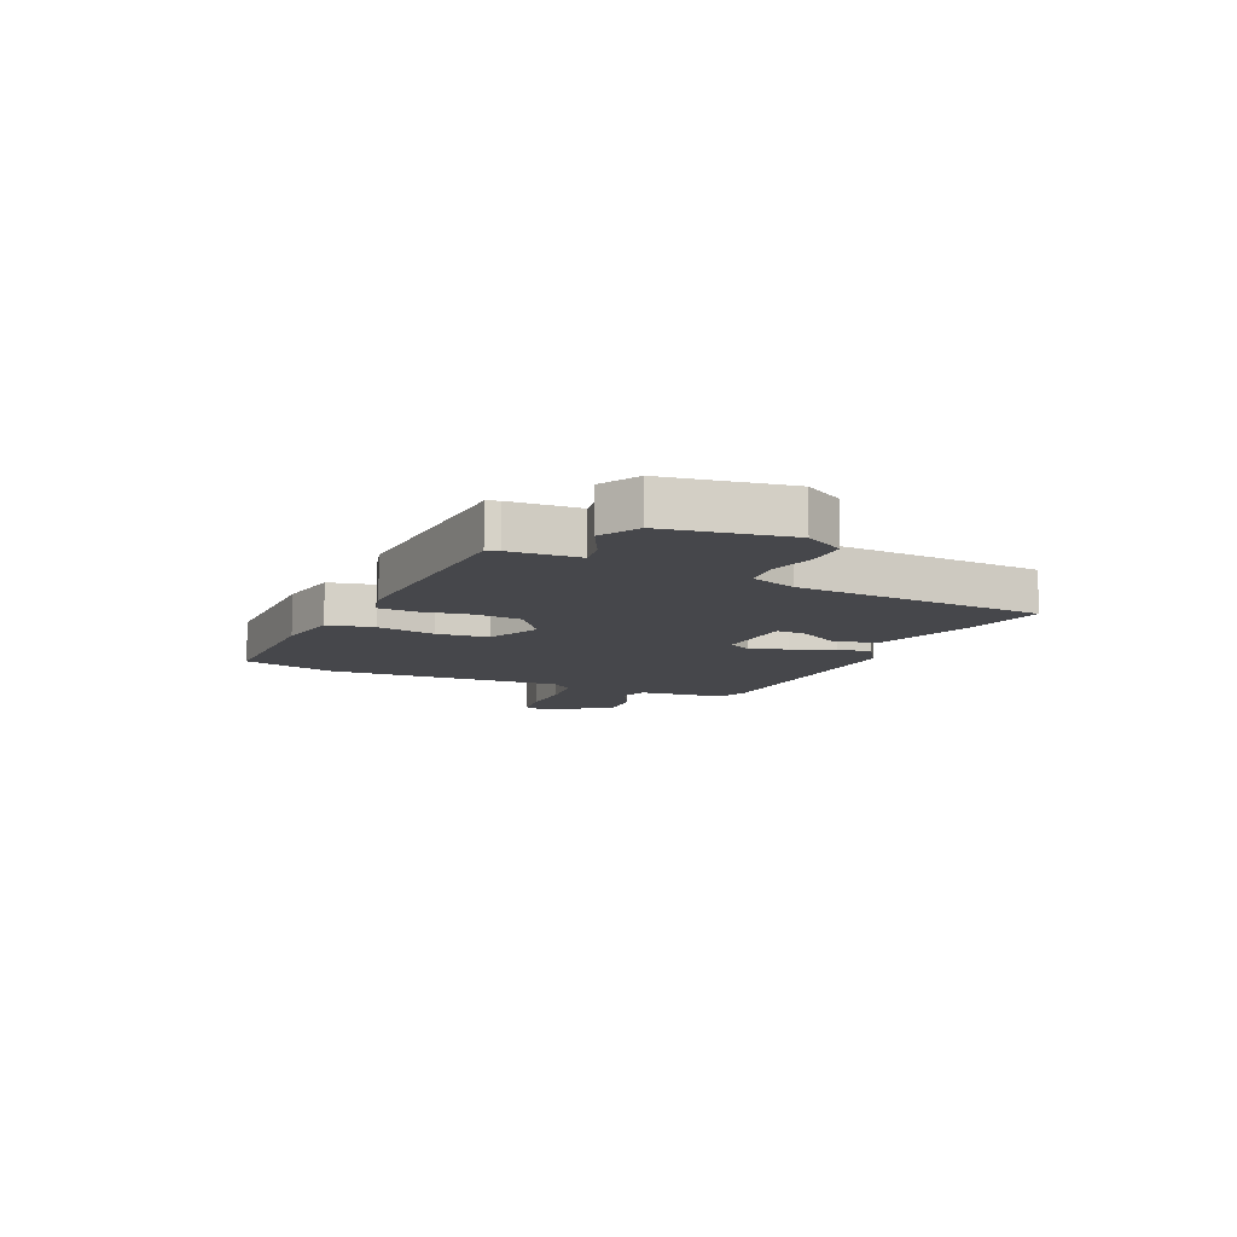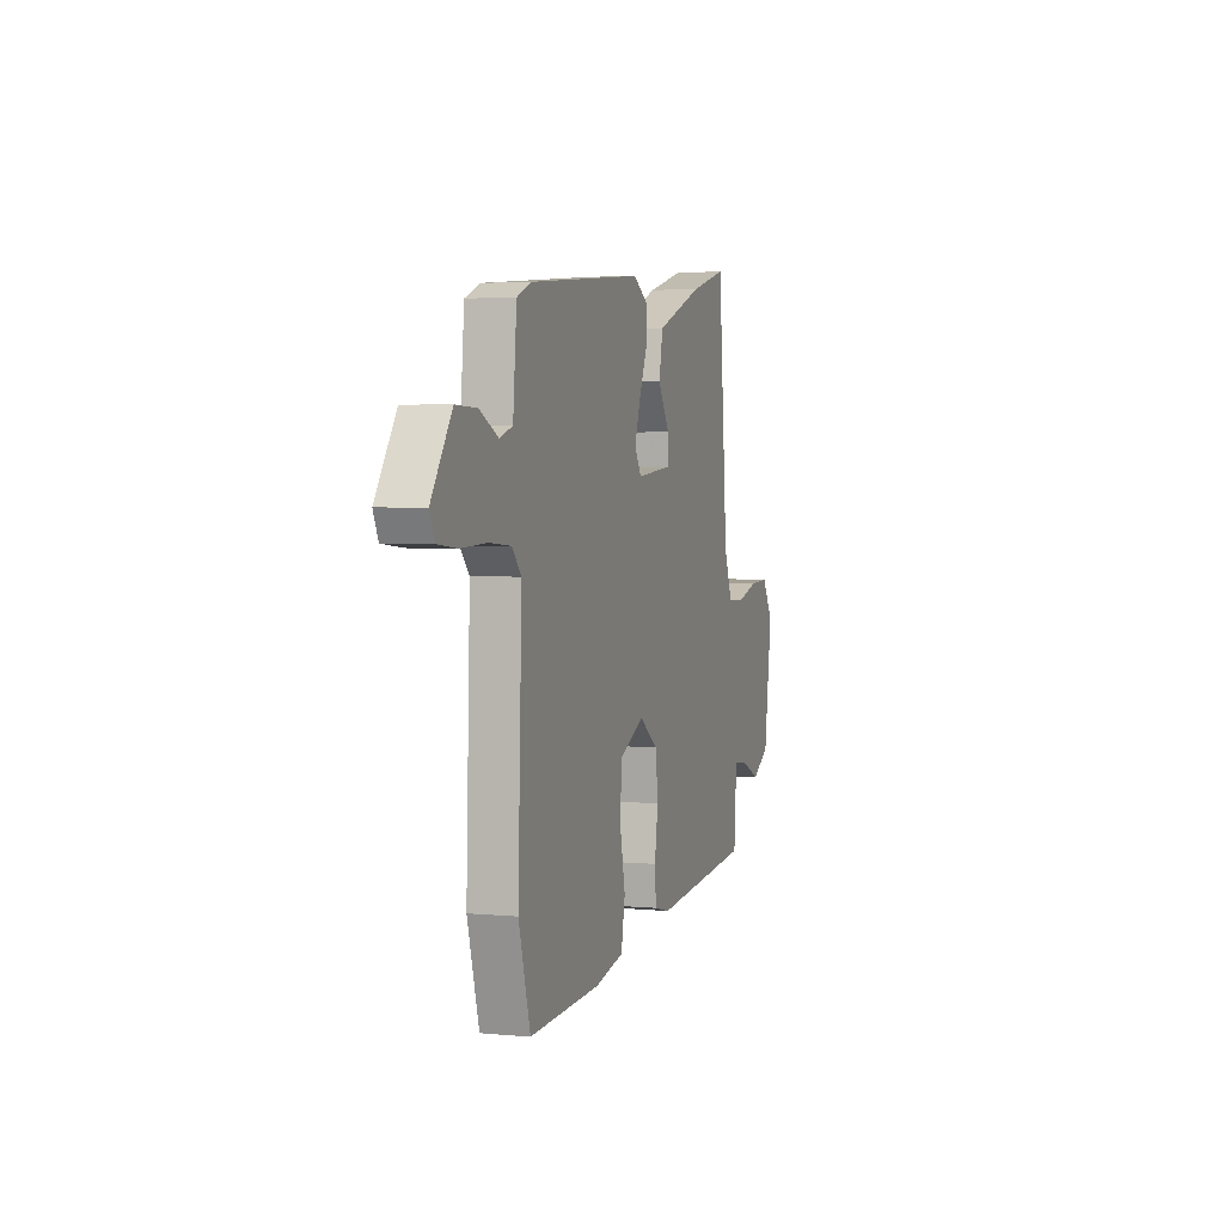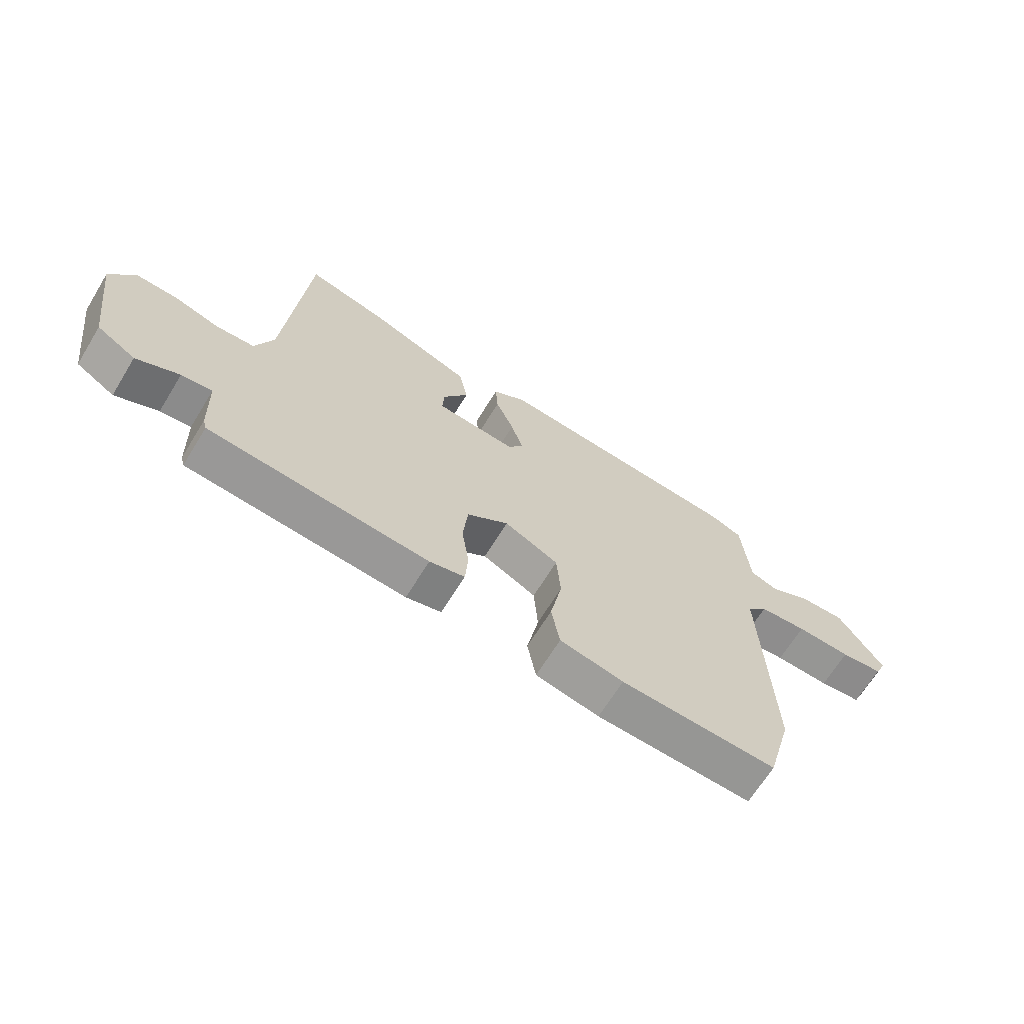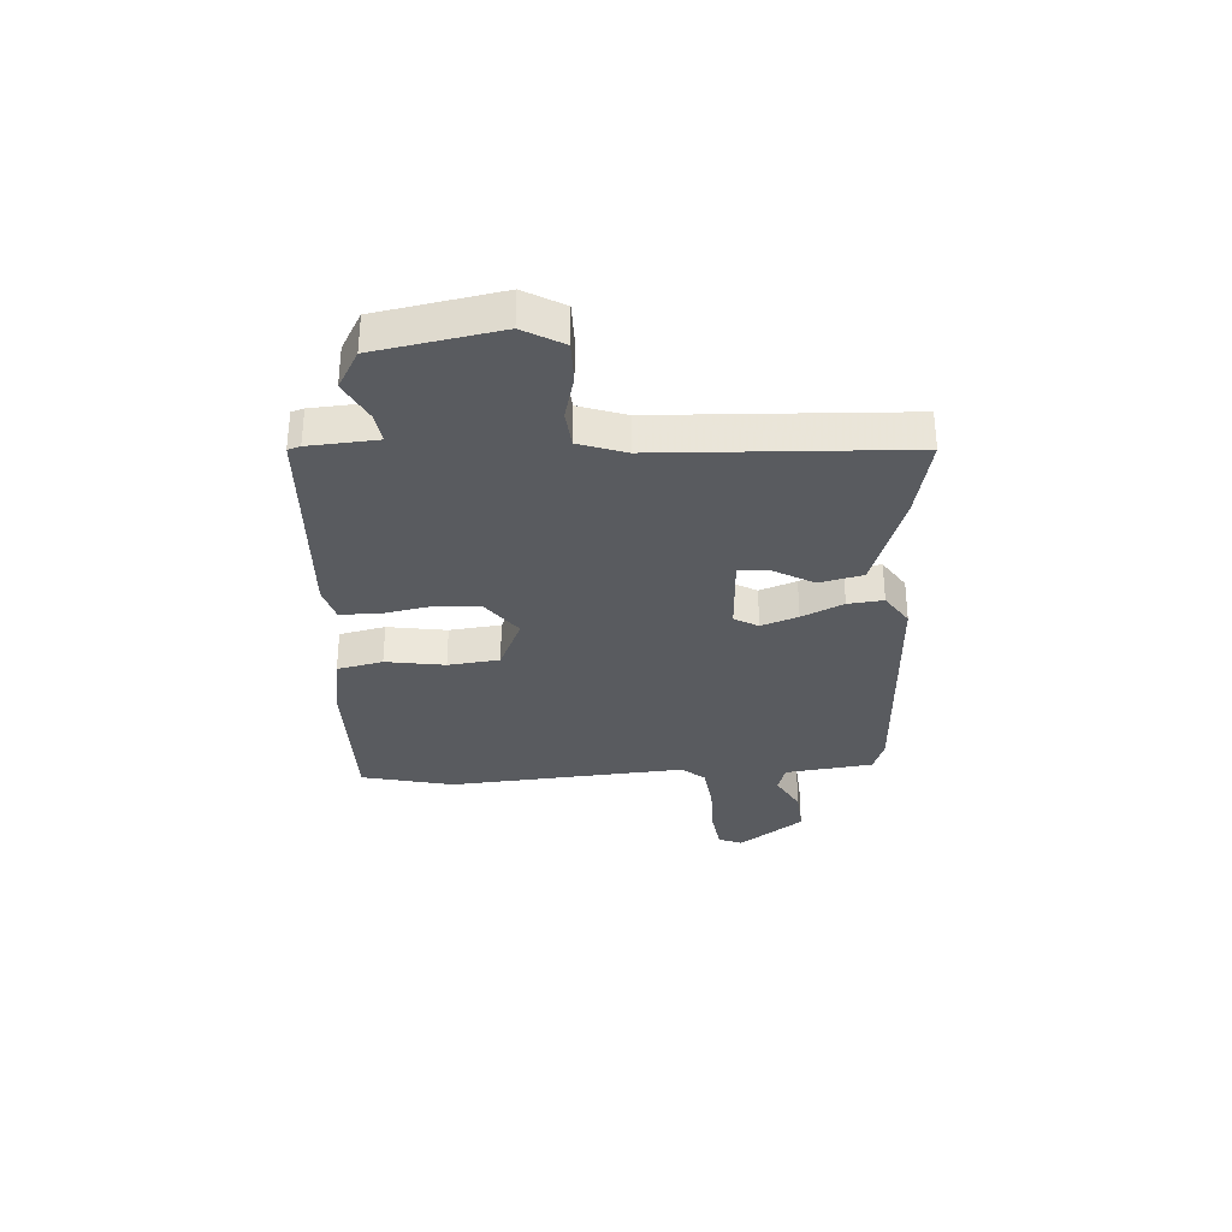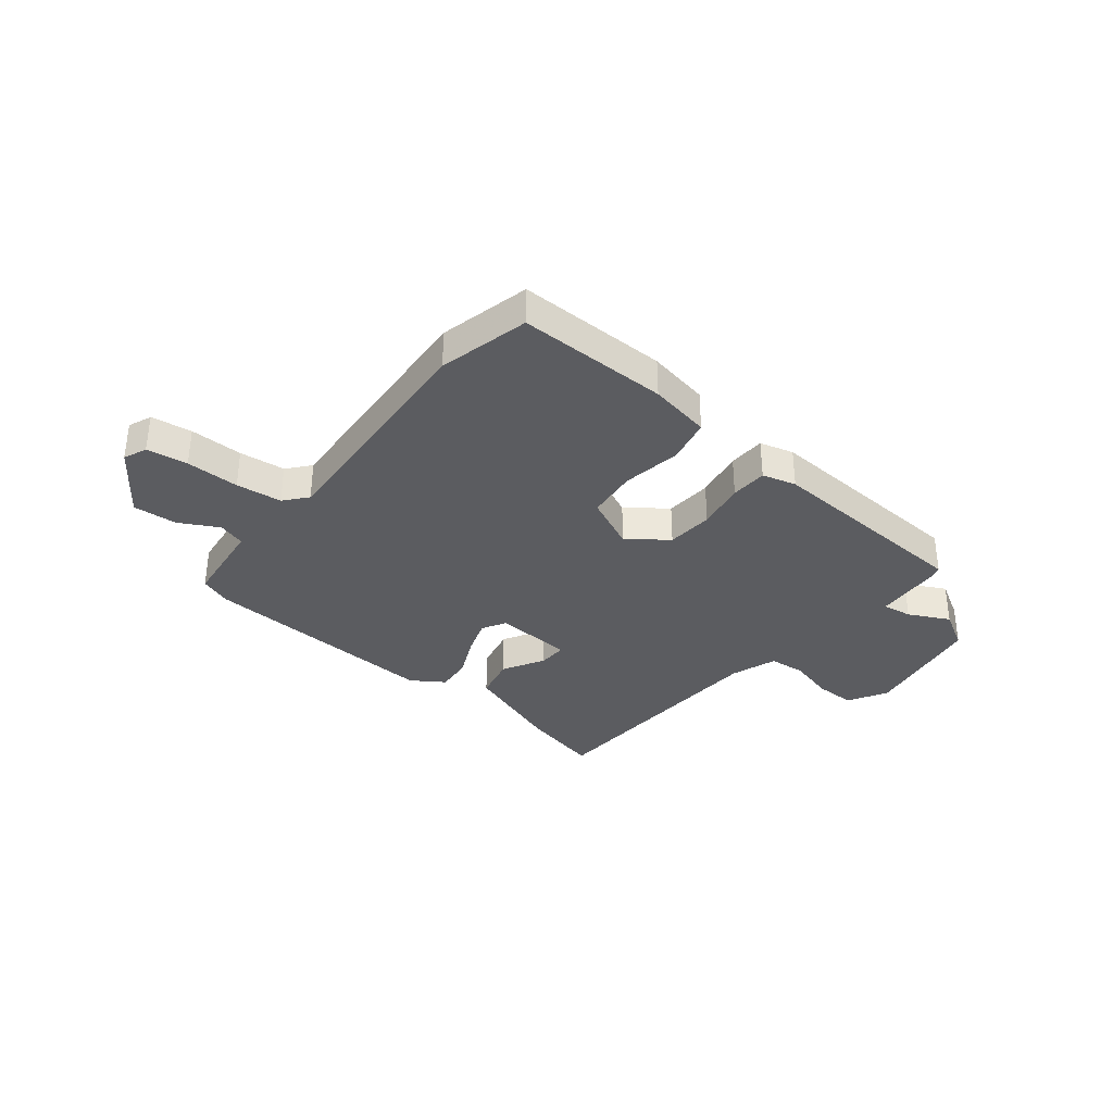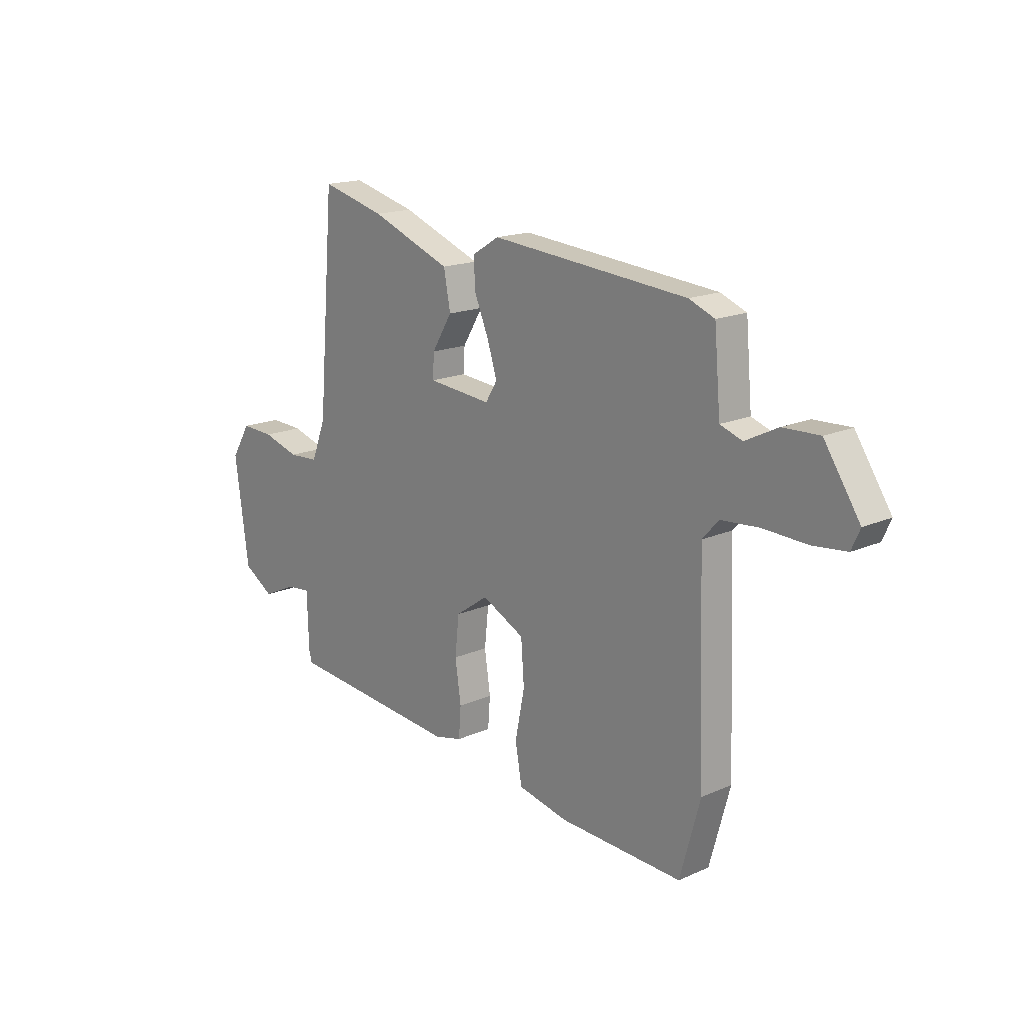
<metadata>
{"format":"obj","ext":"obj","renderer":"f3d","projection":"perspective","resolution":1024,"background":"white","views":[{"elev":-10.8,"azim":-112.6,"up":"+Y"},{"elev":3.5,"azim":107.8,"up":"+Z"},{"elev":-66.8,"azim":-31.5,"up":"+Z"},{"elev":-32.5,"azim":-84.2,"up":"+Y"},{"elev":-34.8,"azim":143.0,"up":"+Y"},{"elev":17.0,"azim":48.5,"up":"+Z"}]}
</metadata>
<code>
v -0.419 0.07 0.507
v -0.276 0.07 0.47
v -0.096 0.07 0.401
v -0.081 0.07 0.322
v -0.126 0.07 0.248
v -0.129 0.07 0.196
v 0.013 0.07 0.183
v 0.039 0.07 0.225
v 0.018 0.07 0.292
v -0.014 0.07 0.368
v -0.018 0.07 0.432
v 0.042 0.07 0.469
v 0.48 0.07 0.432
v 0.537 0.07 0.409
v 0.551 0.07 0.25
v 0.6 0.07 0.233
v 0.672 0.07 0.269
v 0.753 0.07 0.272
v 0.832 0.07 0.153
v 0.813 0.07 0.111
v 0.738 0.07 0.103
v 0.641 0.07 0.107
v 0.557 0.07 0.1
v 0.521 0.07 0.06
v 0.536 0.07 -0.369
v 0.491 0.07 -0.533
v 0.216 0.07 -0.522
v 0.104 0.07 -0.498
v 0.089 0.07 -0.415
v 0.11 0.07 -0.309
v 0.103 0.07 -0.216
v 0.008 0.07 -0.169
v -0.065 0.07 -0.22
v -0.074 0.07 -0.305
v -0.061 0.07 -0.394
v -0.066 0.07 -0.461
v -0.128 0.07 -0.476
v -0.515 0.07 -0.442
v -0.521 0.07 -0.419
v -0.525 0.07 -0.295
v -0.579 0.07 -0.301
v -0.654 0.07 -0.336
v -0.722 0.07 -0.294
v -0.753 0.07 -0.07
v -0.71 0.07 0
v -0.636 0.07 -0.003
v -0.555 0.07 -0.027
v -0.488 0.07 -0.023
v -0.456 0.07 0.06
v -0.419 0 0.507
v -0.276 0 0.47
v -0.096 0 0.401
v -0.081 0 0.322
v -0.126 0 0.248
v -0.129 0 0.196
v 0.013 0 0.183
v 0.039 0 0.225
v 0.018 0 0.292
v -0.014 0 0.368
v -0.018 0 0.432
v 0.042 0 0.469
v 0.48 0 0.432
v 0.537 0 0.409
v 0.551 0 0.25
v 0.6 0 0.233
v 0.672 0 0.269
v 0.753 0 0.272
v 0.832 0 0.153
v 0.813 0 0.111
v 0.738 0 0.103
v 0.641 0 0.107
v 0.557 0 0.1
v 0.521 0 0.06
v 0.536 0 -0.369
v 0.491 0 -0.533
v 0.216 0 -0.522
v 0.104 0 -0.498
v 0.089 0 -0.415
v 0.11 0 -0.309
v 0.103 0 -0.216
v 0.008 0 -0.169
v -0.065 0 -0.22
v -0.074 0 -0.305
v -0.061 0 -0.394
v -0.066 0 -0.461
v -0.128 0 -0.476
v -0.515 0 -0.442
v -0.521 0 -0.419
v -0.525 0 -0.295
v -0.579 0 -0.301
v -0.654 0 -0.336
v -0.722 0 -0.294
v -0.753 0 -0.07
v -0.71 0 0
v -0.636 0 -0.003
v -0.555 0 -0.027
v -0.488 0 -0.023
v -0.456 0 0.06
f 44 45 46 47
f 44 47 48
f 41 42 43 44
f 40 41 44 48
f 39 40 48 49
f 37 38 39 49
f 34 35 36 37
f 33 34 37 49
f 27 28 29 30
f 27 30 31
f 24 25 26 27
f 24 27 31
f 23 24 31 32
f 19 20 21 22
f 19 22 23
f 16 17 18 19
f 16 19 23
f 15 16 23 32
f 9 10 11 12
f 8 9 12 13
f 7 8 13 14
f 2 3 4 5
f 2 5 6
f 1 2 6
f 49 1 6
f 33 49 6 7
f 15 32 33
f 7 14 15 33
f 96 95 94 93
f 97 96 93
f 93 92 91 90
f 97 93 90 89
f 98 97 89 88
f 98 88 87 86
f 86 85 84 83
f 98 86 83 82
f 79 78 77 76
f 80 79 76
f 76 75 74 73
f 80 76 73
f 81 80 73 72
f 71 70 69 68
f 72 71 68
f 68 67 66 65
f 72 68 65
f 81 72 65 64
f 61 60 59 58
f 62 61 58 57
f 63 62 57 56
f 54 53 52 51
f 55 54 51
f 55 51 50
f 55 50 98
f 56 55 98 82
f 82 81 64
f 82 64 63 56
f 1 50 51 2
f 2 51 52 3
f 3 52 53 4
f 4 53 54 5
f 5 54 55 6
f 6 55 56 7
f 7 56 57 8
f 8 57 58 9
f 9 58 59 10
f 10 59 60 11
f 11 60 61 12
f 12 61 62 13
f 13 62 63 14
f 14 63 64 15
f 15 64 65 16
f 16 65 66 17
f 17 66 67 18
f 18 67 68 19
f 19 68 69 20
f 20 69 70 21
f 21 70 71 22
f 22 71 72 23
f 23 72 73 24
f 24 73 74 25
f 25 74 75 26
f 26 75 76 27
f 27 76 77 28
f 28 77 78 29
f 29 78 79 30
f 30 79 80 31
f 31 80 81 32
f 32 81 82 33
f 33 82 83 34
f 34 83 84 35
f 35 84 85 36
f 36 85 86 37
f 37 86 87 38
f 38 87 88 39
f 39 88 89 40
f 40 89 90 41
f 41 90 91 42
f 42 91 92 43
f 43 92 93 44
f 44 93 94 45
f 45 94 95 46
f 46 95 96 47
f 47 96 97 48
f 48 97 98 49
f 49 98 50 1

</code>
